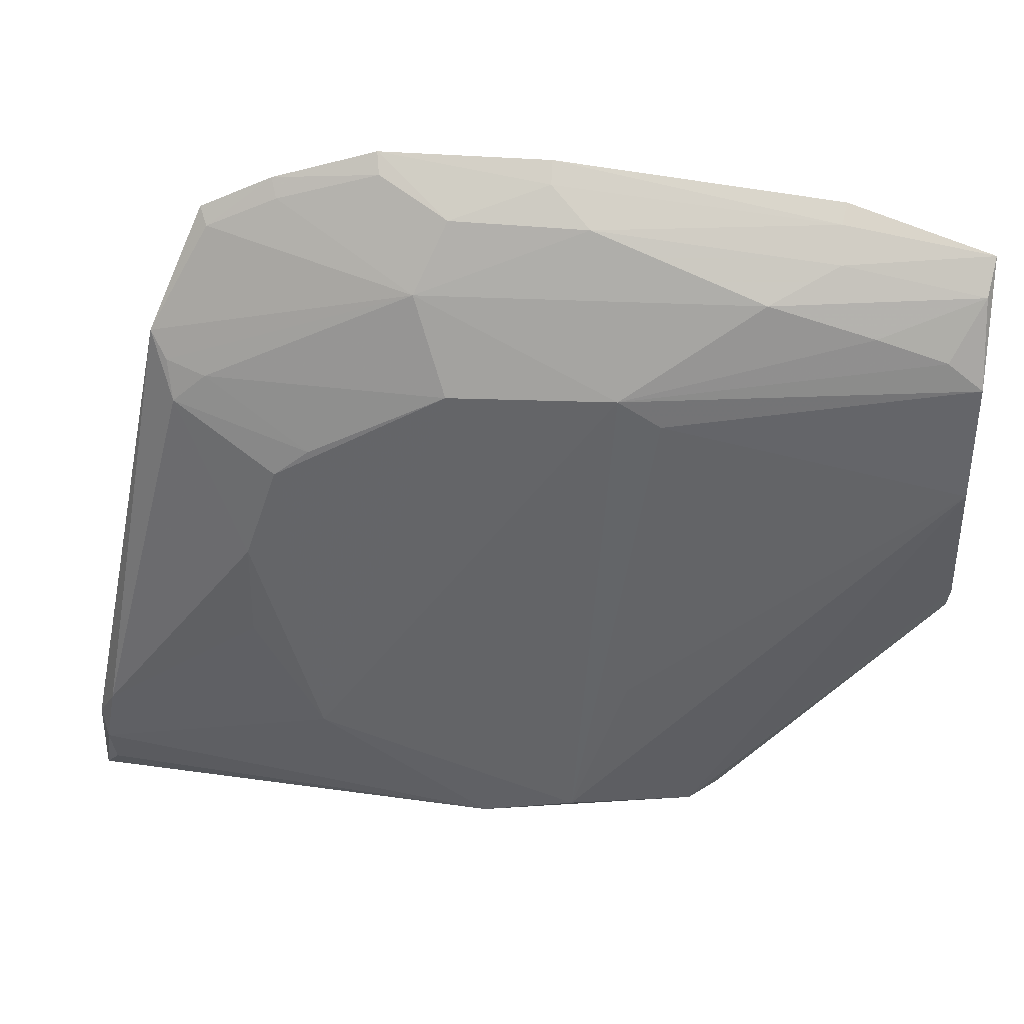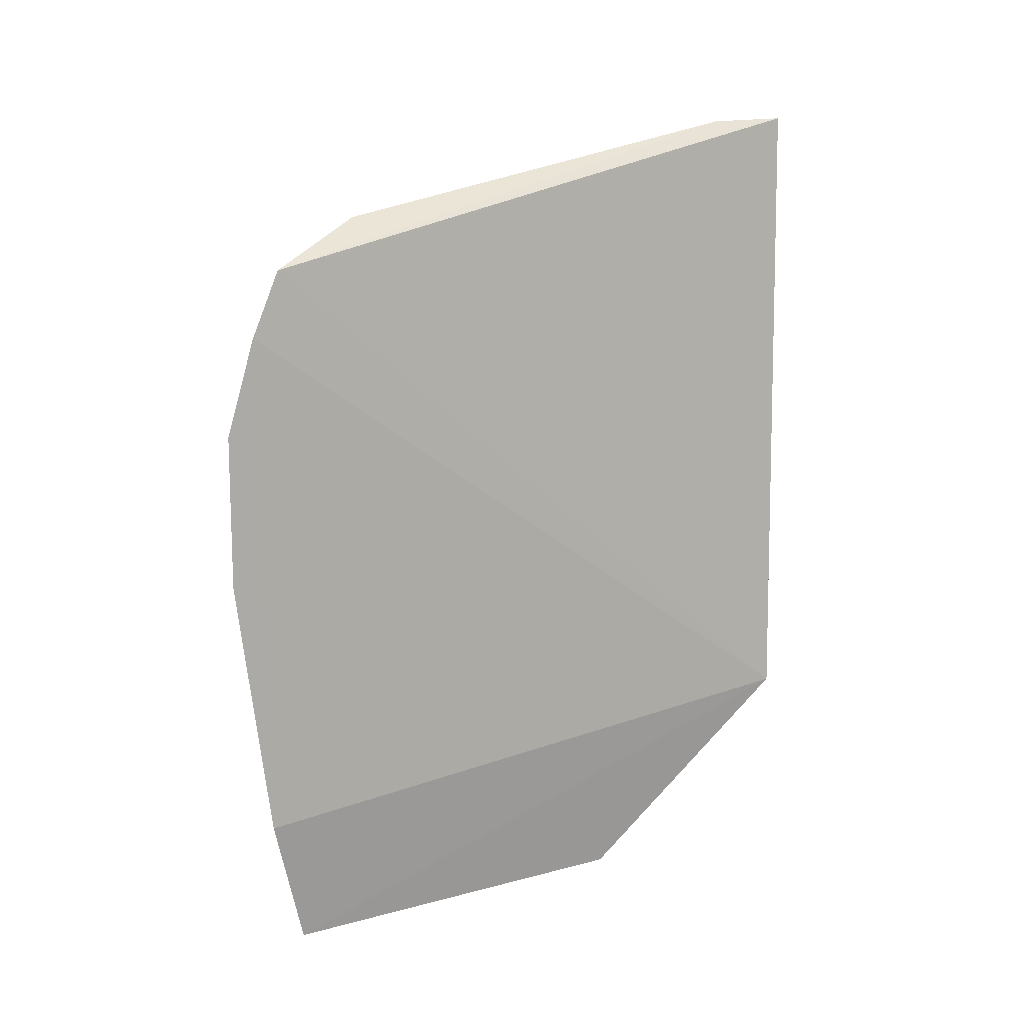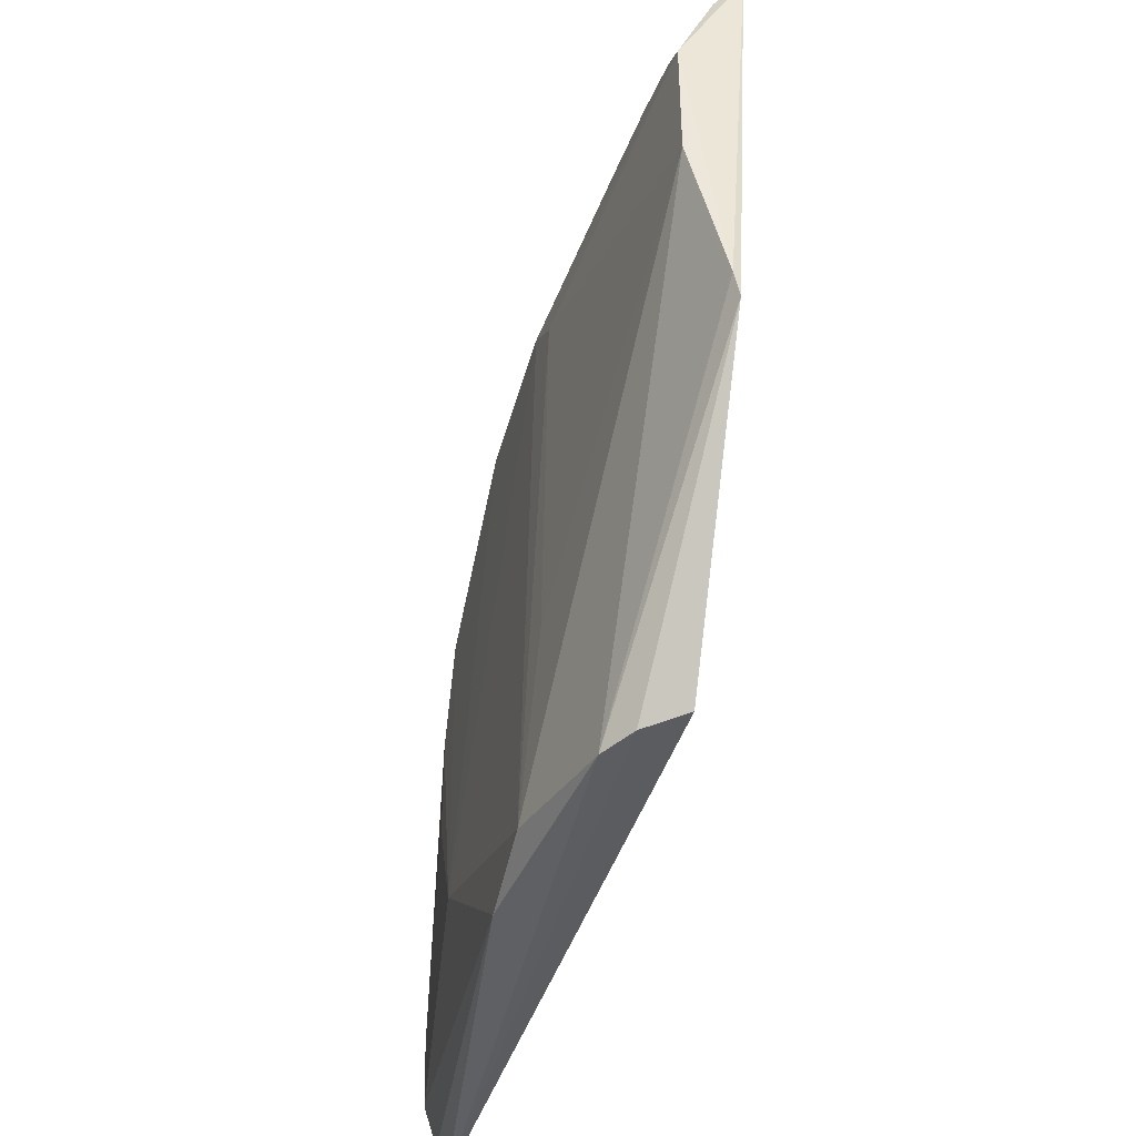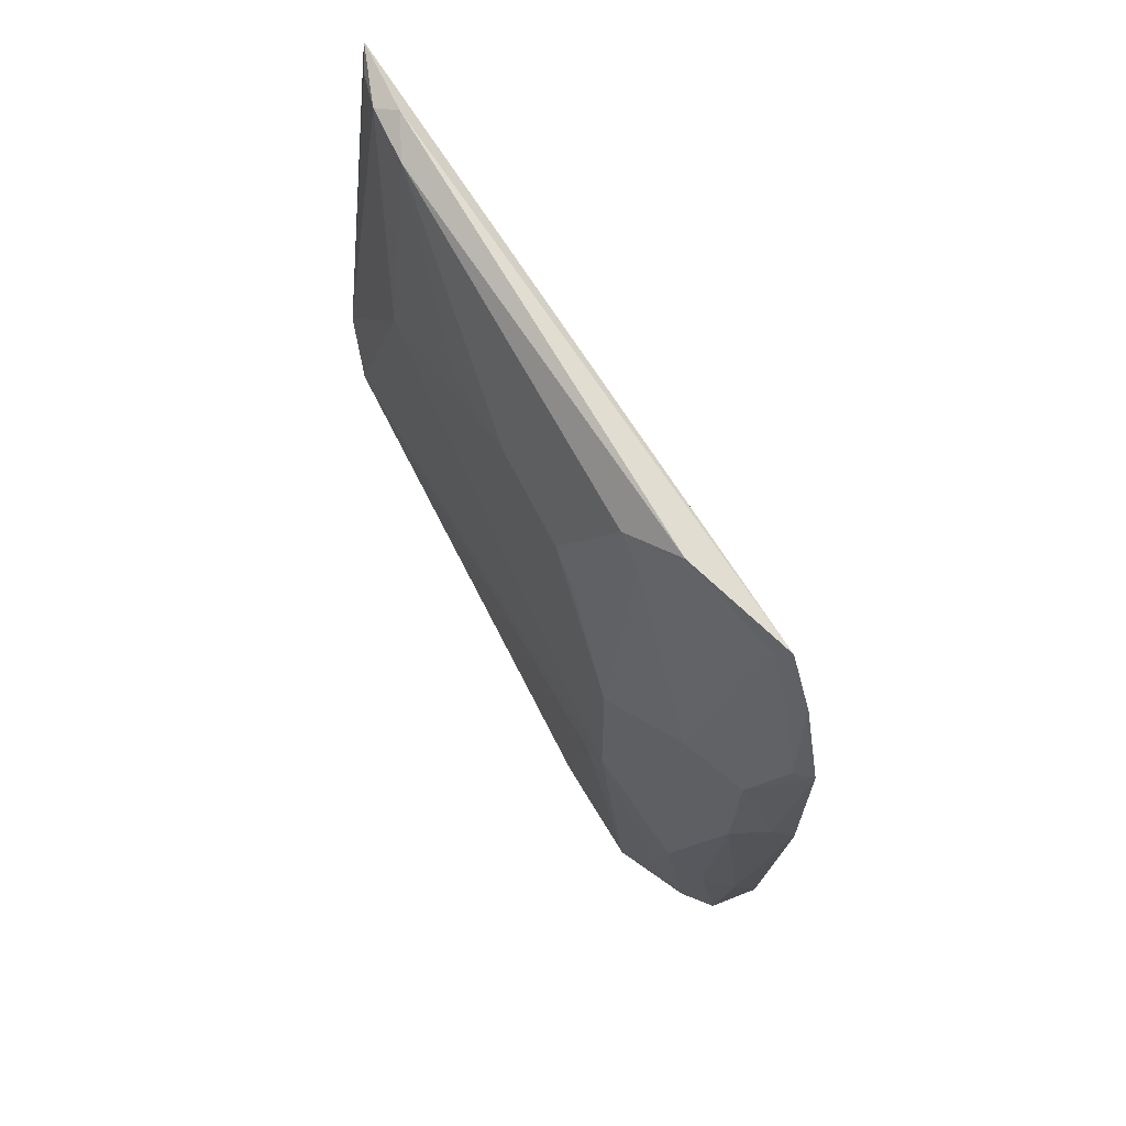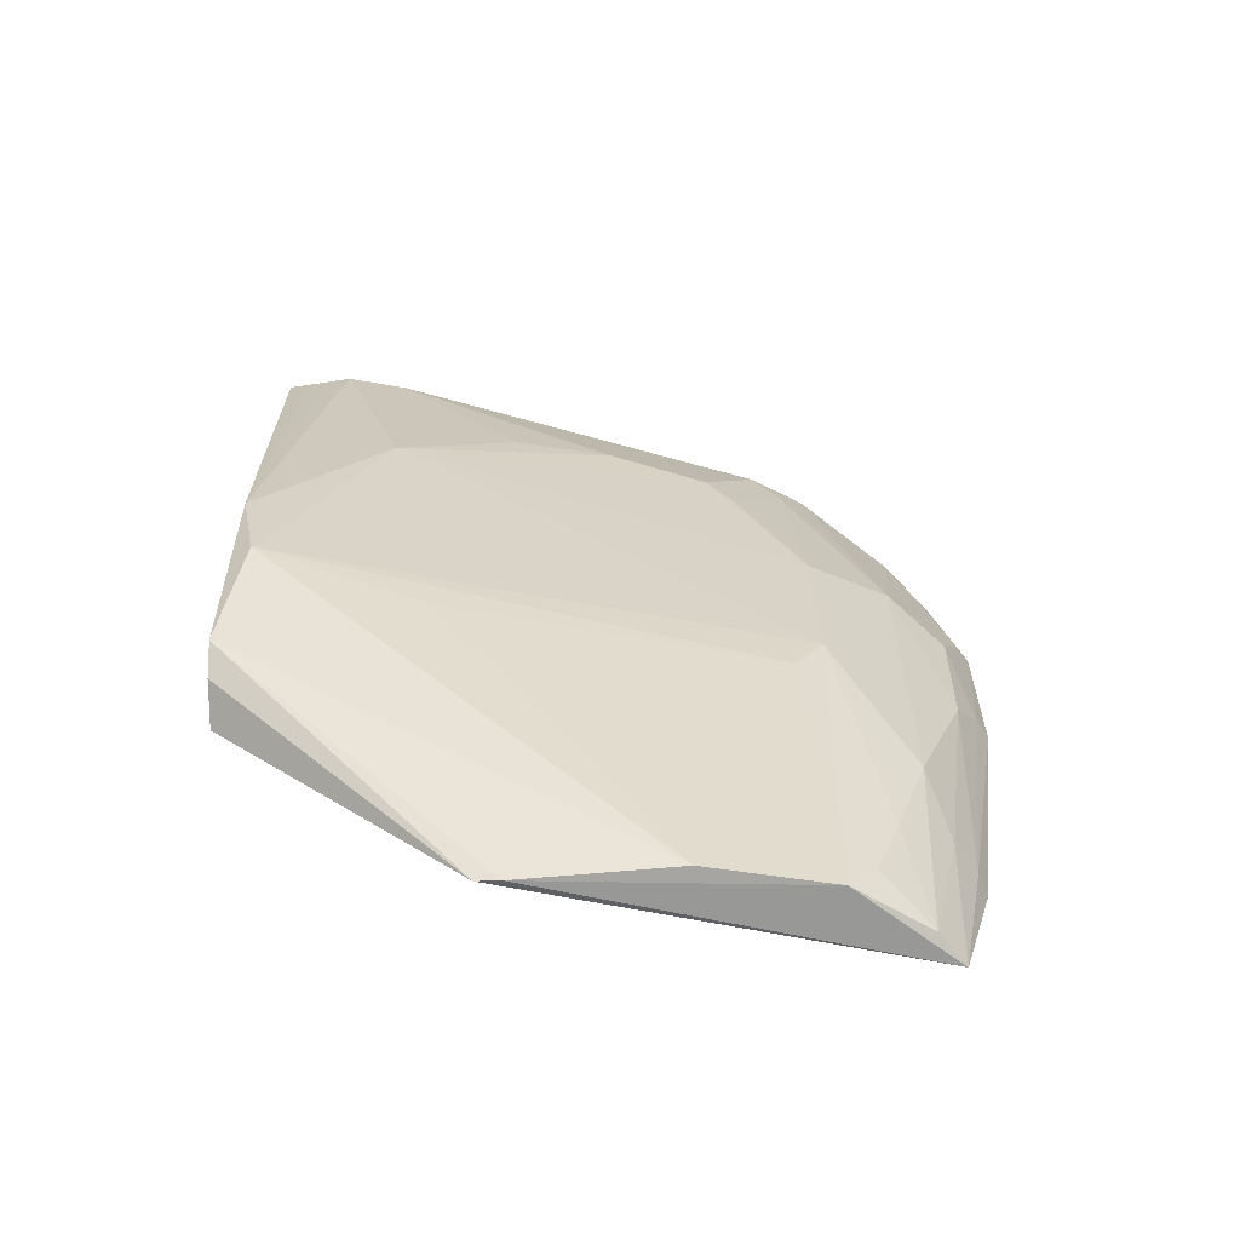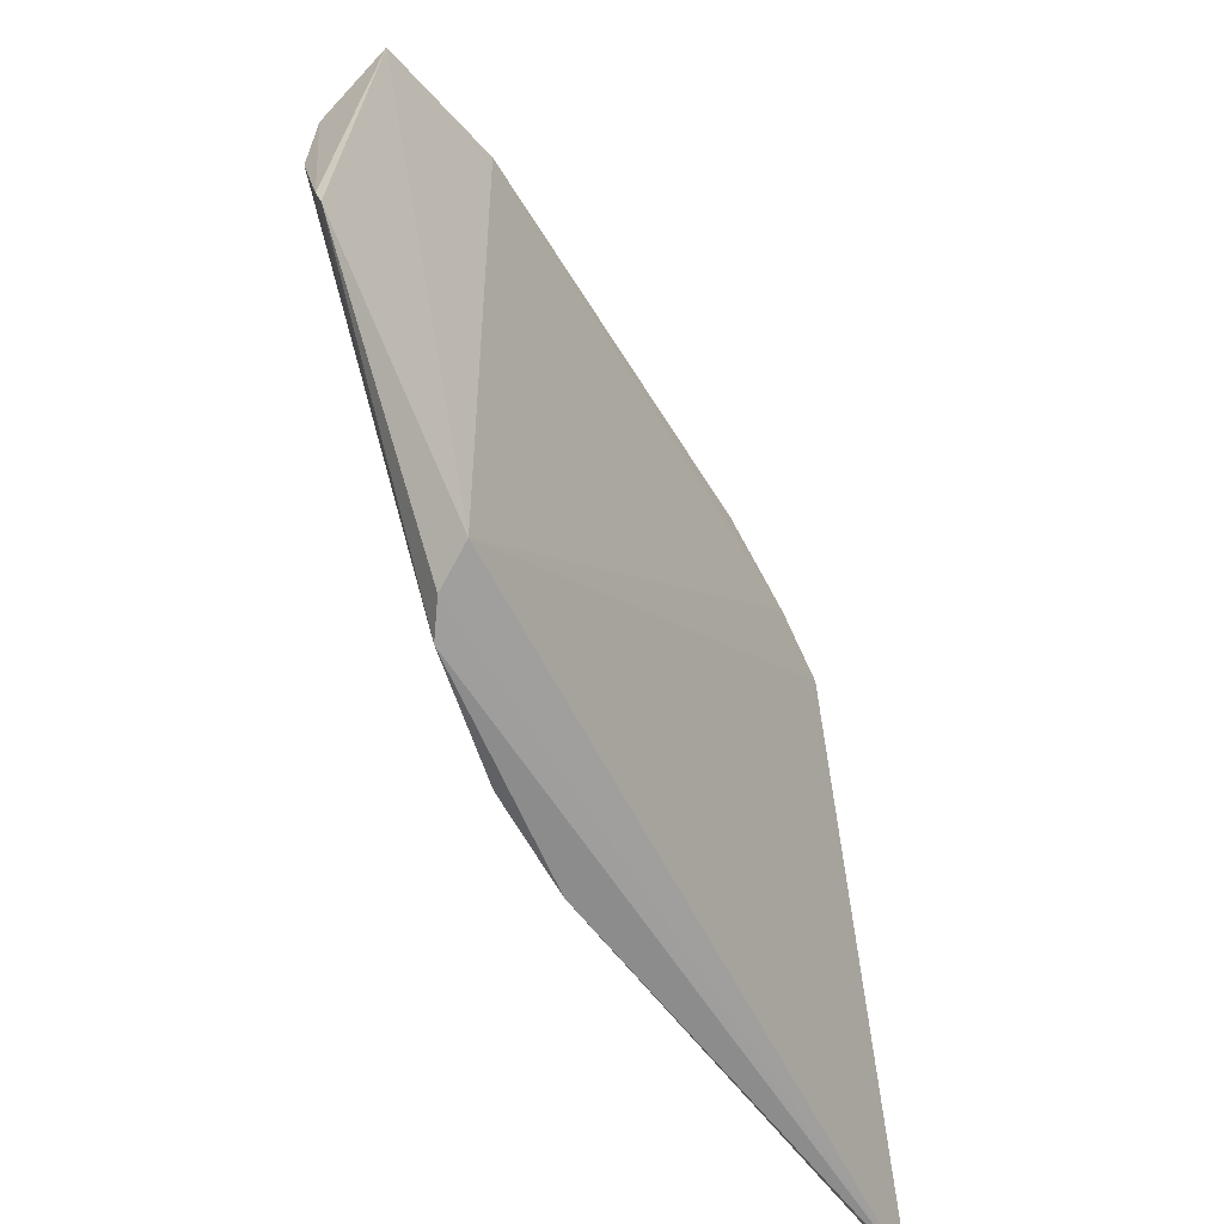
<metadata>
{"format":"obj","ext":"obj","renderer":"f3d","projection":"perspective","resolution":1024,"background":"white","views":[{"elev":38.6,"azim":93.0,"up":"+Y"},{"elev":11.6,"azim":-120.1,"up":"+Z"},{"elev":-42.4,"azim":165.3,"up":"+Y"},{"elev":63.1,"azim":149.8,"up":"+Z"},{"elev":-62.1,"azim":81.2,"up":"+Z"},{"elev":-64.1,"azim":-149.3,"up":"+Y"}]}
</metadata>
<code>
v 0.03604 0.04272 0.1247
v 0.03792 0.04041 0.1237
v 0.03055 0.1062 0.1077
v 0.03109 0.1055 0.02768
v 0.03168 0.03543 0.04955
v 0.04128 0.0932 0.08274
v 0.03442 0.09582 0.1138
v 0.03516 0.03336 0.1251
v 0.02894 0.11 0.04293
v 0.03762 0.07987 0.02825
v 0.03833 0.04707 0.1225
v 0.02917 0.1077 0.1085
v 0.03739 0.1029 0.08612
v 0.04155 0.03575 0.06897
v 0.03341 0.06123 0.02781
v 0.03763 0.09346 0.02827
v 0.04115 0.0826 0.1009
v 0.02878 0.111 0.101
v 0.03731 0.09223 0.108
v 0.03423 0.1091 0.06854
v 0.03817 0.03398 0.05517
v 0.04122 0.03379 0.07916
v 0.04115 0.0902 0.06077
v 0.03407 0.06376 0.02752
v 0.0416 0.04786 0.09741
v 0.03048 0.1126 0.08985
v 0.04107 0.0856 0.09721
v 0.03758 0.08918 0.1115
v 0.03096 0.1086 0.04342
v 0.03735 0.1028 0.05067
v 0.03584 0.0345 0.05195
v 0.03656 0.03574 0.1234
v 0.04114 0.05356 0.06303
v 0.04134 0.09336 0.06528
v 0.04119 0.07198 0.1044
v 0.03021 0.1094 0.1004
v 0.03392 0.1096 0.08276
v 0.02917 0.1141 0.07256
v 0.03596 0.09325 0.1122
v 0.03387 0.1023 0.02847
v 0.0339 0.1057 0.04338
v 0.03739 0.0992 0.03954
v 0.04113 0.06101 0.1046
v 0.02875 0.1143 0.09012
v 0.03114 0.1124 0.07259
v 0.03733 0.09649 0.03205
f 8 2 1
f 9 4 5
f 11 7 1
f 11 1 2
f 12 7 3
f 12 1 7
f 12 8 1
f 12 5 8
f 13 3 7
f 15 5 4
f 18 9 5
f 18 5 12
f 18 12 3
f 19 6 13
f 21 10 14
f 22 21 14
f 22 8 21
f 23 10 16
f 24 15 4
f 24 4 16
f 24 16 10
f 24 21 15
f 24 10 21
f 25 6 17
f 25 22 14
f 25 11 2
f 25 2 22
f 27 17 6
f 27 6 19
f 28 7 11
f 28 27 19
f 28 17 27
f 29 4 9
f 30 20 13
f 31 21 8
f 31 8 5
f 31 5 15
f 31 15 21
f 32 22 2
f 32 2 8
f 32 8 22
f 33 23 14
f 33 14 10
f 33 10 23
f 34 14 23
f 34 25 14
f 34 6 25
f 34 23 16
f 34 30 13
f 34 13 6
f 35 25 17
f 35 28 11
f 35 17 28
f 36 26 18
f 36 18 3
f 36 3 13
f 36 13 26
f 37 26 13
f 37 13 20
f 38 29 9
f 39 28 19
f 39 7 28
f 39 19 13
f 39 13 7
f 40 16 4
f 41 29 20
f 41 20 30
f 41 4 29
f 41 40 4
f 41 30 40
f 42 30 34
f 42 40 30
f 43 35 11
f 43 11 25
f 43 25 35
f 44 38 9
f 44 9 18
f 44 18 26
f 44 26 37
f 45 20 29
f 45 29 38
f 45 37 20
f 45 44 37
f 45 38 44
f 46 42 34
f 46 34 16
f 46 16 40
f 46 40 42

</code>
